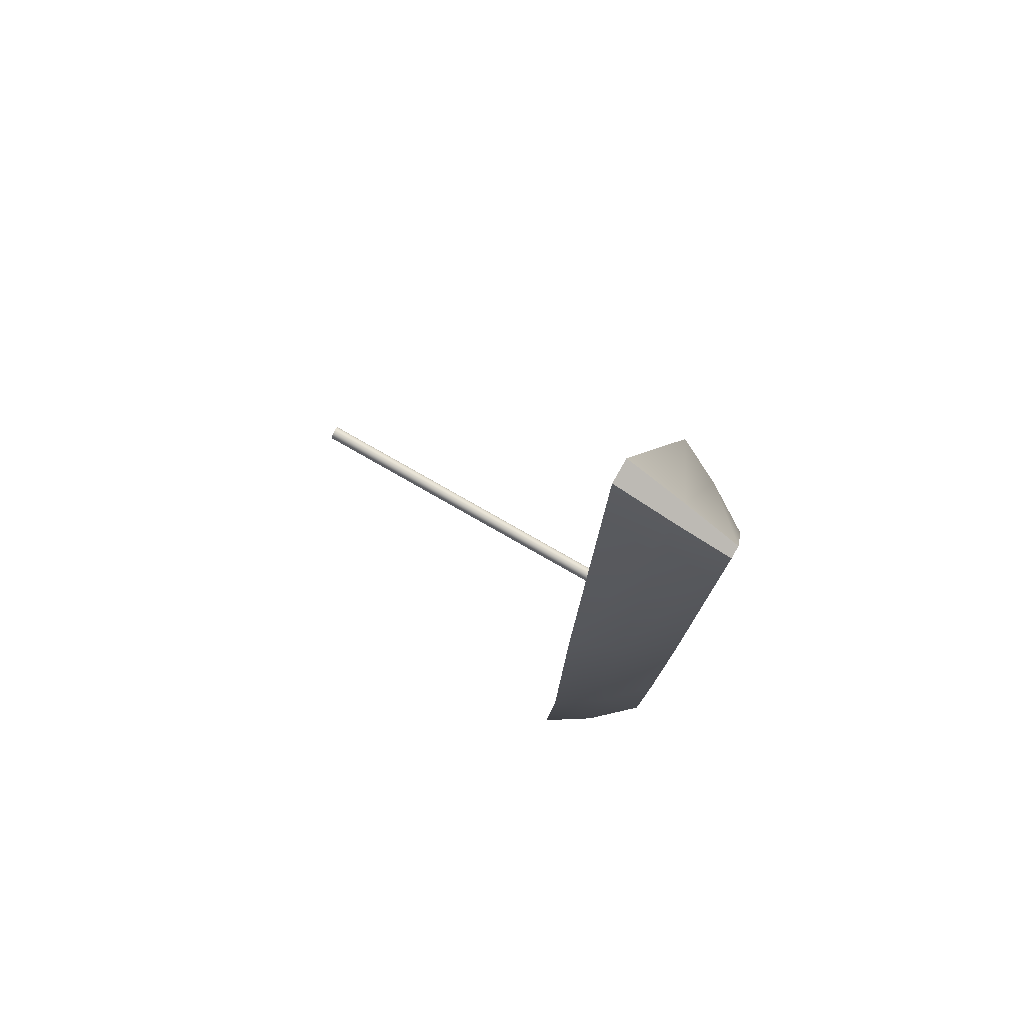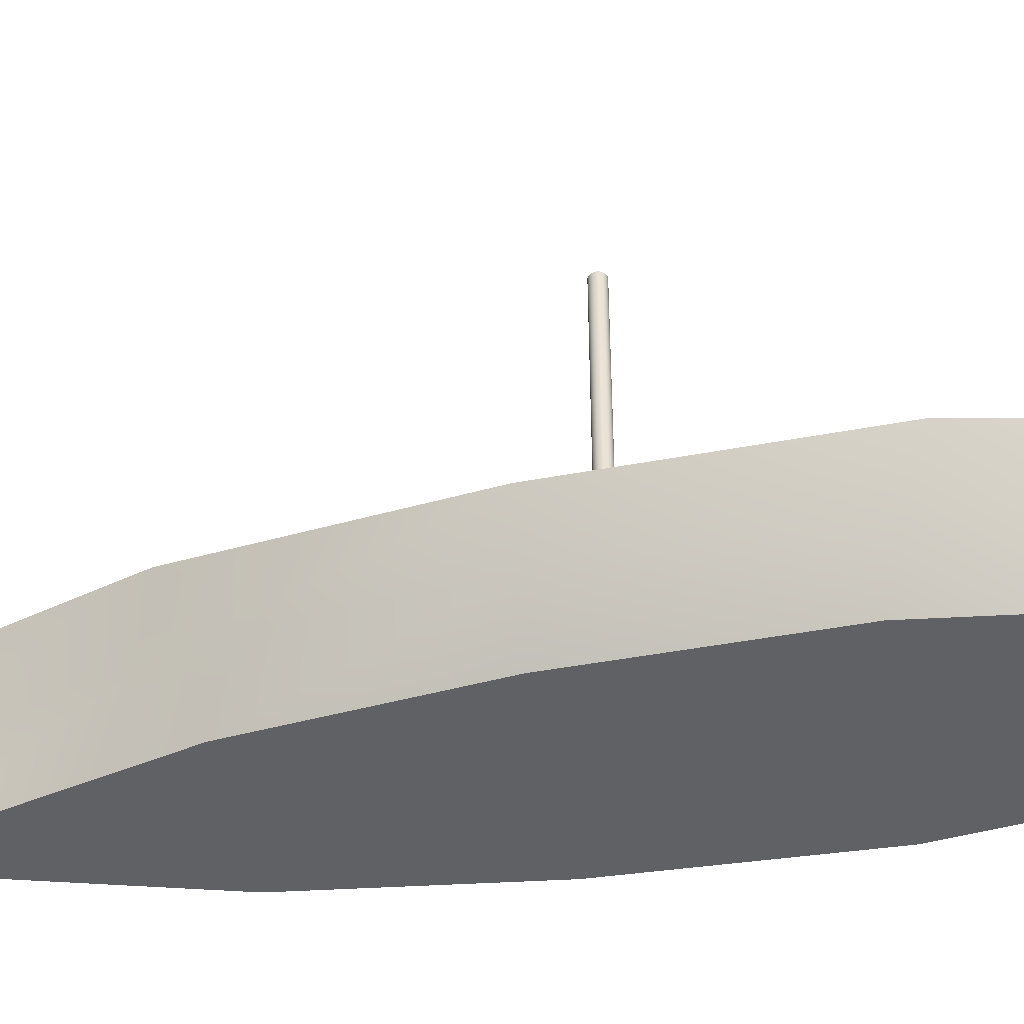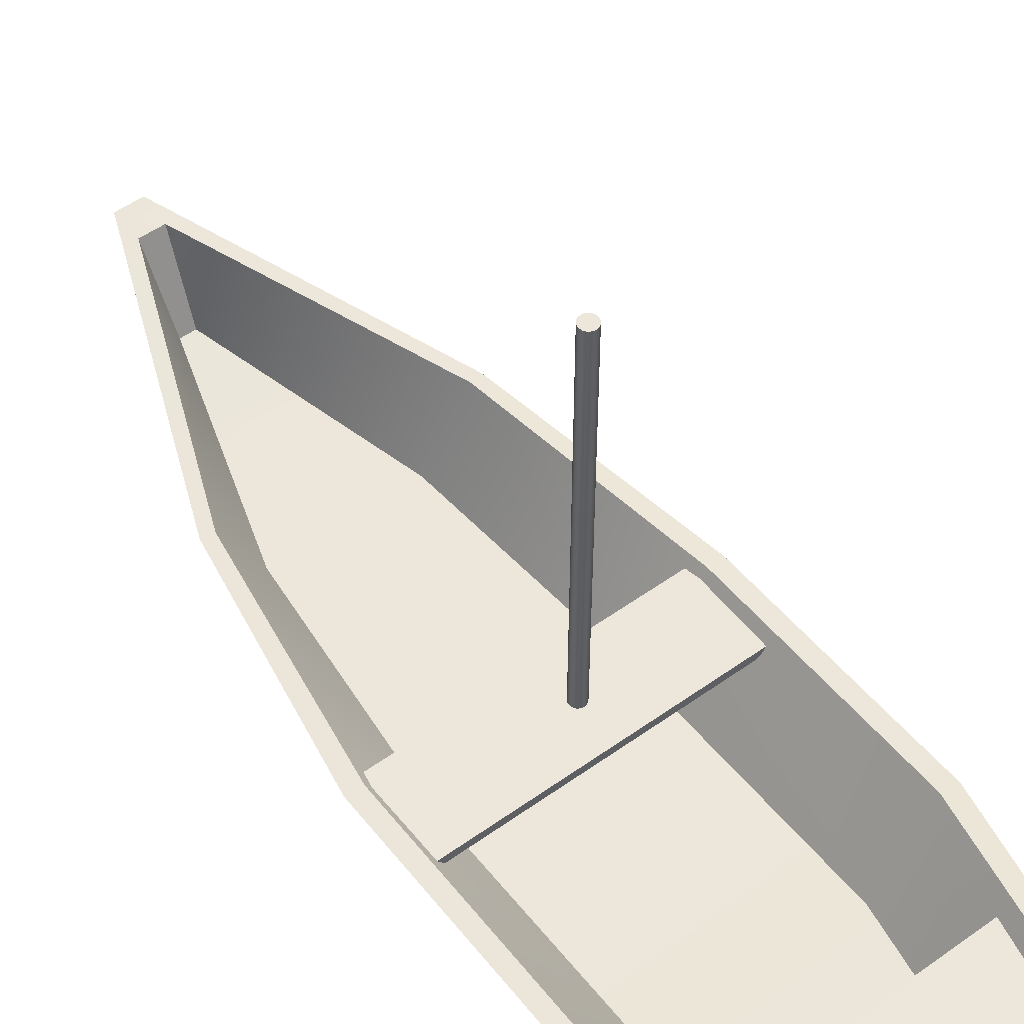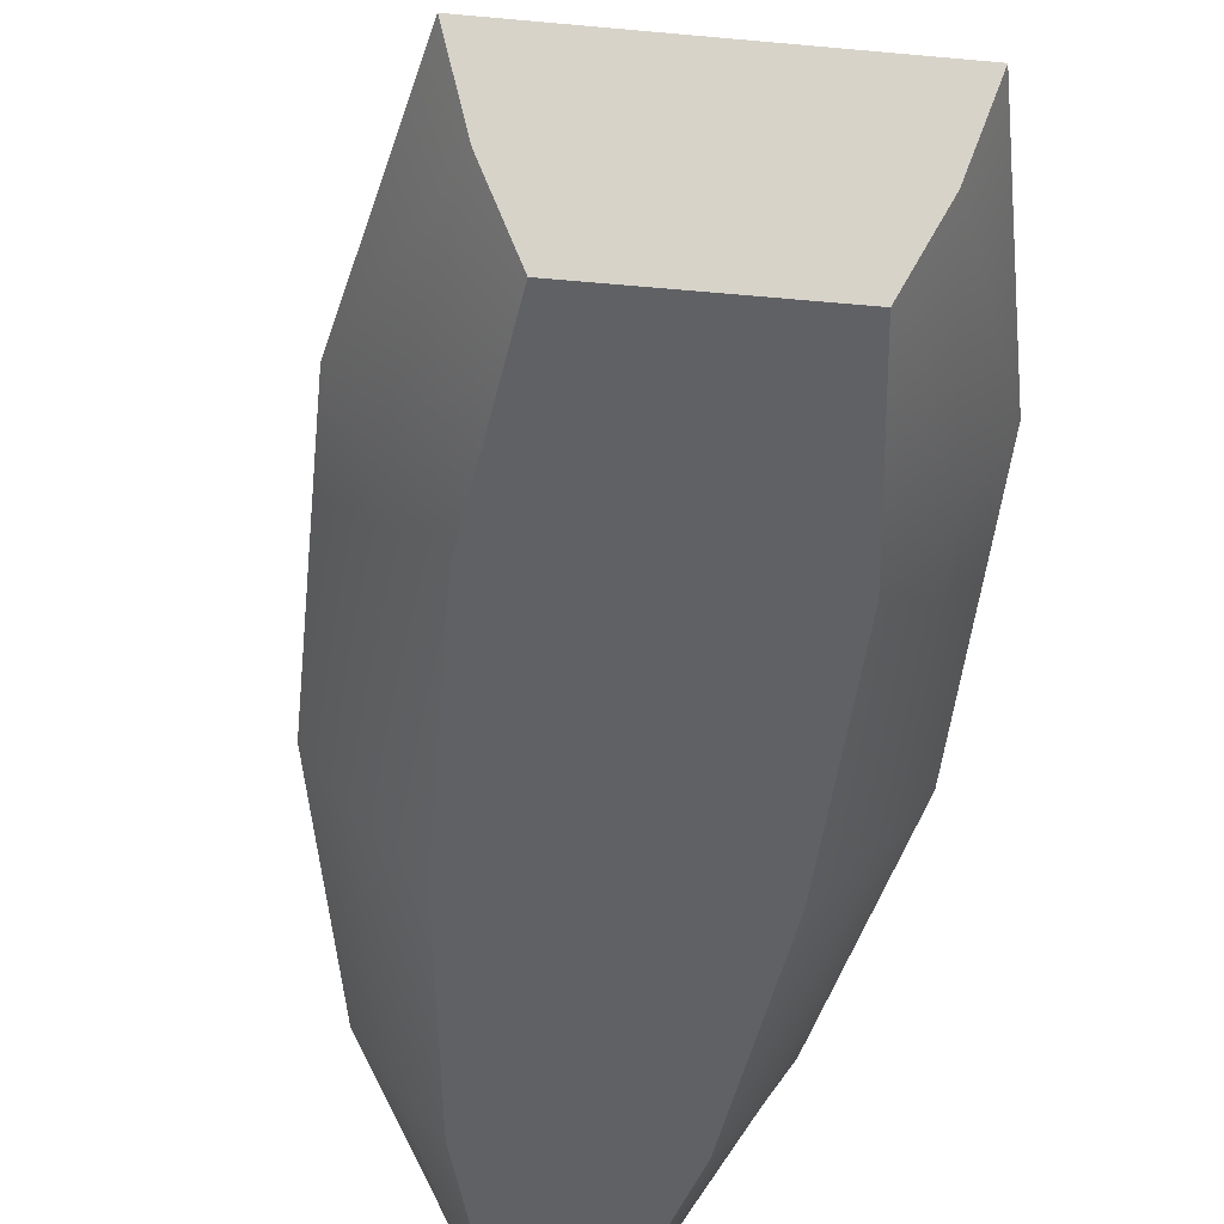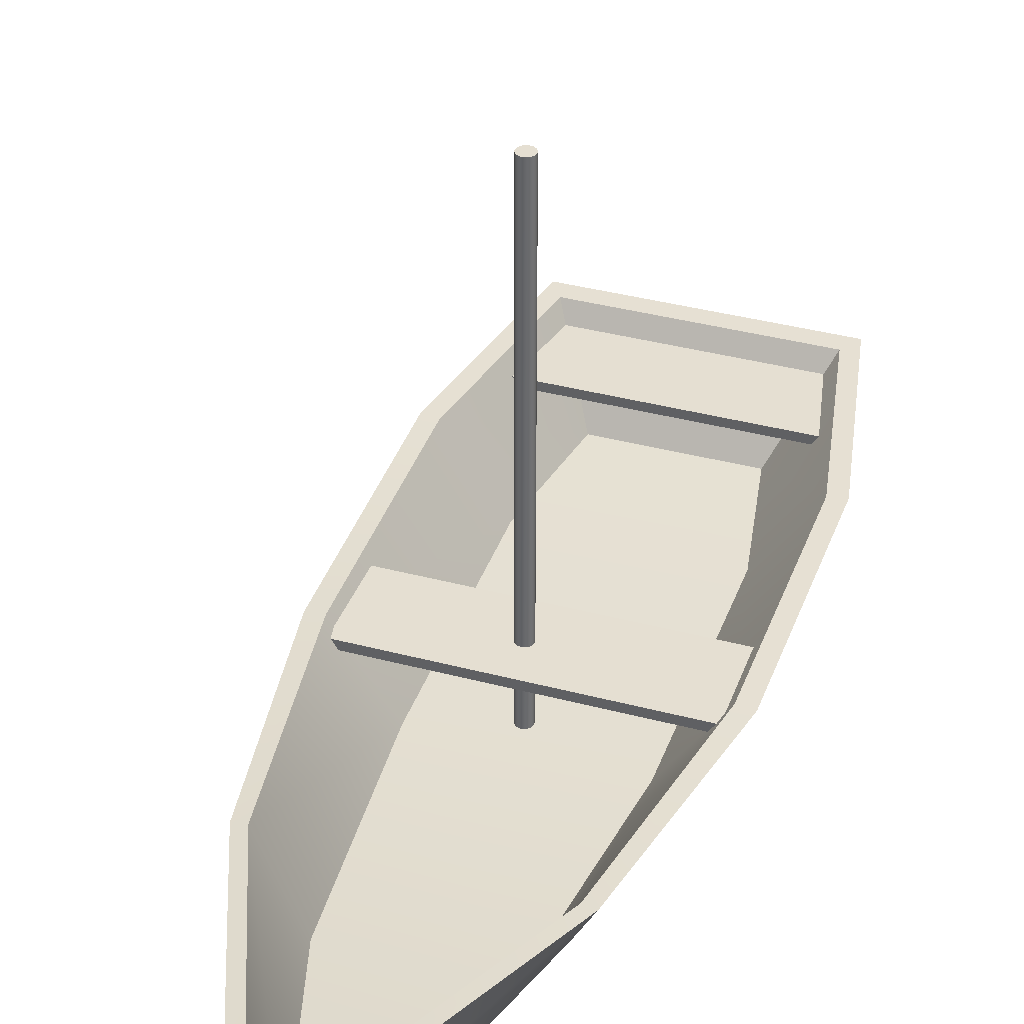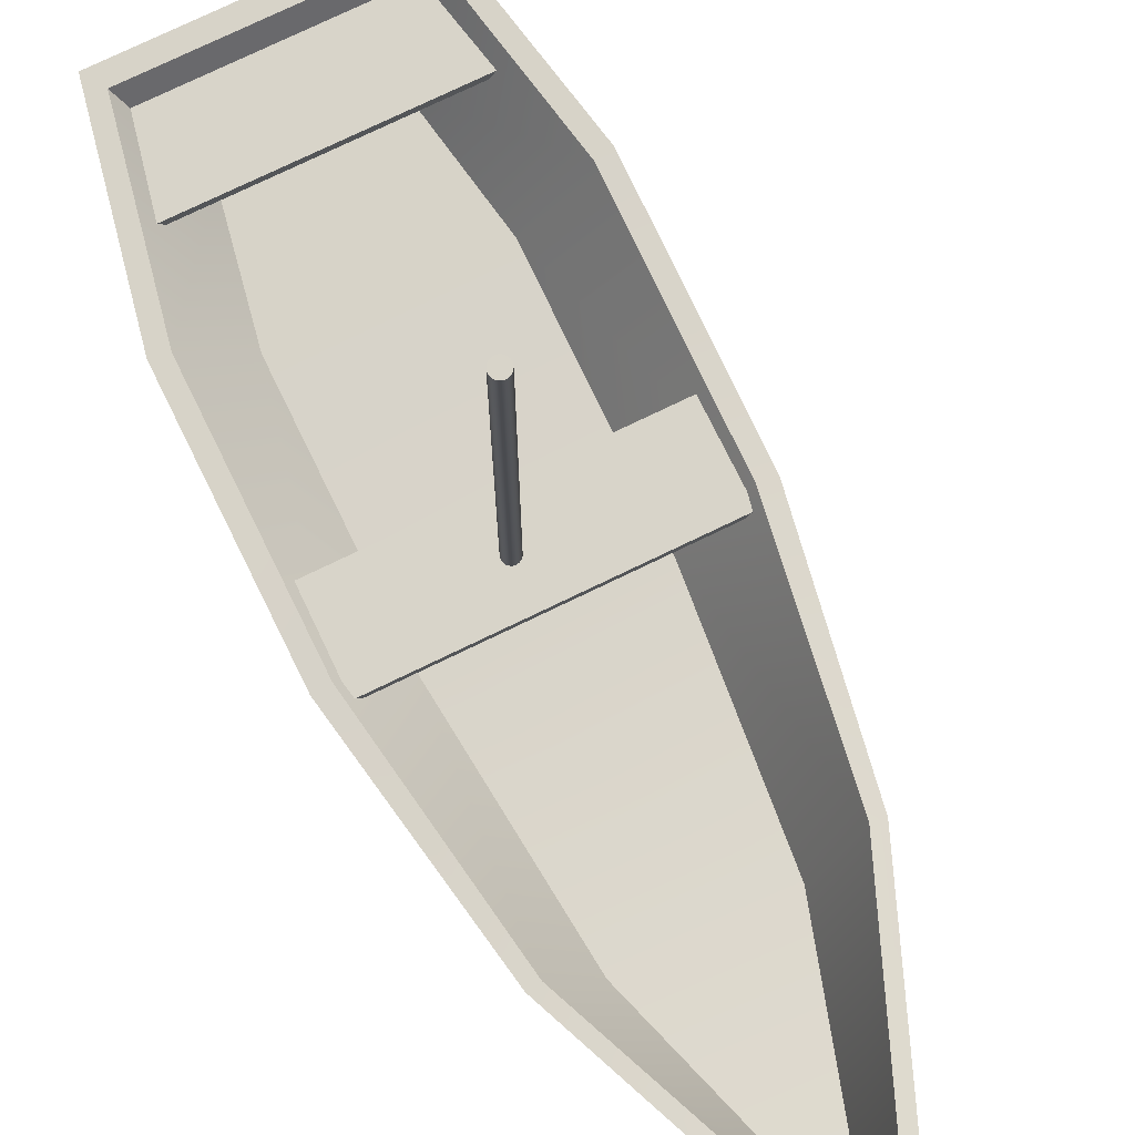
<metadata>
{"format":"obj","ext":"obj","renderer":"f3d","projection":"perspective","resolution":1024,"background":"white","views":[{"elev":78.9,"azim":-60.3,"up":"+Z"},{"elev":-46.3,"azim":100.5,"up":"+Y"},{"elev":52.7,"azim":142.5,"up":"+Y"},{"elev":-47.7,"azim":174.0,"up":"+Y"},{"elev":37.4,"azim":18.8,"up":"+Y"},{"elev":75.7,"azim":-25.8,"up":"+Y"}]}
</metadata>
<code>
g default
v -0.1161 0.1696 5.443
v 0.1161 0.1696 5.443
v -0.2282 2.335 6.557
v 0.2282 2.335 6.557
v -2.158 1.82 -9.572
v 2.158 1.82 -9.572
v -1.352 0.1799 -8.428
v 1.352 0.1799 -8.428
v 2.811 1.657 -2.024
v -2.811 1.657 -2.024
v -1.61 0.1751 -1.937
v 1.61 0.1751 -1.937
v 2.126 1.861 1.877
v -2.126 1.861 1.877
v -1.209 0.1726 1.418
v 1.209 0.1726 1.418
v 2.845 1.747 -6.2
v -2.845 1.747 -6.2
v -1.704 0.1778 -5.527
v 1.704 0.1778 -5.527
v 1.832 0.9739 -8.982
v -1.832 0.9739 -8.982
v -2.372 0.9374 -5.853
v -2.304 0.8923 -1.979
v -1.738 1.04 1.64
v -0.1791 1.218 5.982
v 0.1791 1.218 5.982
v 1.738 1.04 1.64
v 2.304 0.8923 -1.979
v 2.372 0.9374 -5.853
v -0.206 2.282 6.036
v 0.206 2.282 6.036
v 1.919 1.867 1.845
v -1.919 1.867 1.845
v 2.537 1.669 -2.051
v -2.537 1.669 -2.051
v 2.568 1.746 -6.152
v -2.568 1.746 -6.152
v 1.948 1.813 -9.249
v -1.948 1.813 -9.249
v -0.1286 0.8414 5.417
v 0.1286 0.8414 5.417
v 1.198 0.4235 1.953
v -1.198 0.4235 1.953
v 1.584 0.2224 -2.027
v -1.584 0.2224 -2.027
v 1.603 0.2987 -6.182
v -1.603 0.2987 -6.182
v 1.216 0.3658 -8.262
v -1.216 0.3658 -8.262
g pCube1
f 26 27 3
f 3 27 4
f 41 42 44
f 42 43 44
f 5 6 22
f 22 6 21
f 2 1 16
f 15 16 1
f 28 13 27
f 27 13 4
f 25 26 14
f 14 26 3
f 46 45 48
f 48 45 47
f 24 10 23
f 23 10 18
f 19 20 11
f 11 20 12
f 29 30 9
f 9 30 17
f 44 43 46
f 46 43 45
f 24 25 10
f 10 25 14
f 11 12 15
f 15 12 16
f 13 28 9
f 9 28 29
f 48 47 50
f 50 47 49
f 23 18 22
f 22 18 5
f 7 8 19
f 19 8 20
f 30 21 17
f 17 21 6
f 22 21 7
f 7 21 8
f 19 23 7
f 7 23 22
f 11 24 19
f 19 24 23
f 11 15 24
f 24 15 25
f 15 1 25
f 25 1 26
f 1 2 26
f 26 2 27
f 16 28 2
f 2 28 27
f 28 16 29
f 29 16 12
f 30 29 20
f 20 29 12
f 21 30 8
f 8 30 20
f 3 4 31
f 31 4 32
f 4 13 32
f 32 13 33
f 3 31 14
f 14 31 34
f 17 37 9
f 9 37 35
f 18 10 38
f 38 10 36
f 9 35 13
f 13 35 33
f 10 14 36
f 36 14 34
f 6 39 17
f 17 39 37
f 6 5 39
f 39 5 40
f 5 18 40
f 40 18 38
f 31 32 41
f 41 32 42
f 32 33 42
f 42 33 43
f 31 41 34
f 34 41 44
f 37 47 35
f 35 47 45
f 38 36 48
f 48 36 46
f 35 45 33
f 33 45 43
f 36 34 46
f 46 34 44
f 39 49 37
f 37 49 47
f 39 40 49
f 49 40 50
f 40 38 50
f 50 38 48
g default
v -0.06663 0.2042 -2.565
v -0.08463 0.2042 -2.6
v -0.1127 0.2042 -2.628
v -0.148 0.2042 -2.646
v -0.1871 0.2042 -2.652
v -0.2263 0.2042 -2.646
v -0.2616 0.2042 -2.628
v -0.2897 0.2042 -2.6
v -0.3077 0.2042 -2.565
v -0.3139 0.2042 -2.526
v -0.3077 0.2042 -2.486
v -0.2897 0.2042 -2.451
v -0.2616 0.2042 -2.423
v -0.2263 0.2042 -2.405
v -0.1871 0.2042 -2.399
v -0.148 0.2042 -2.405
v -0.1127 0.2042 -2.423
v -0.08463 0.2042 -2.451
v -0.06663 0.2042 -2.486
v -0.06042 0.2042 -2.526
v -0.06663 8.29 -2.565
v -0.08463 8.29 -2.6
v -0.1127 8.29 -2.628
v -0.148 8.29 -2.646
v -0.1871 8.29 -2.652
v -0.2263 8.29 -2.646
v -0.2616 8.29 -2.628
v -0.2897 8.29 -2.6
v -0.3077 8.29 -2.565
v -0.3139 8.29 -2.526
v -0.3077 8.29 -2.486
v -0.2897 8.29 -2.451
v -0.2616 8.29 -2.423
v -0.2263 8.29 -2.405
v -0.1871 8.29 -2.399
v -0.148 8.29 -2.405
v -0.1127 8.29 -2.423
v -0.08463 8.29 -2.451
v -0.06663 8.29 -2.486
v -0.06042 8.29 -2.526
v -0.1871 0.2042 -2.526
v -0.1871 8.29 -2.526
g pCylinder1
f 51 52 71
f 71 52 72
f 52 53 72
f 72 53 73
f 53 54 73
f 73 54 74
f 54 55 74
f 74 55 75
f 55 56 75
f 75 56 76
f 56 57 76
f 76 57 77
f 57 58 77
f 77 58 78
f 58 59 78
f 78 59 79
f 59 60 79
f 79 60 80
f 60 61 80
f 80 61 81
f 61 62 81
f 81 62 82
f 62 63 82
f 82 63 83
f 63 64 83
f 83 64 84
f 64 65 84
f 84 65 85
f 65 66 85
f 85 66 86
f 66 67 86
f 86 67 87
f 67 68 87
f 87 68 88
f 68 69 88
f 88 69 89
f 69 70 89
f 89 70 90
f 70 51 90
f 90 51 71
f 52 51 91
f 53 52 91
f 54 53 91
f 55 54 91
f 56 55 91
f 57 56 91
f 58 57 91
f 59 58 91
f 60 59 91
f 61 60 91
f 62 61 91
f 63 62 91
f 64 63 91
f 65 64 91
f 66 65 91
f 67 66 91
f 68 67 91
f 69 68 91
f 70 69 91
f 51 70 91
f 71 72 92
f 72 73 92
f 73 74 92
f 74 75 92
f 75 76 92
f 76 77 92
f 77 78 92
f 78 79 92
f 79 80 92
f 80 81 92
f 81 82 92
f 82 83 92
f 83 84 92
f 84 85 92
f 85 86 92
f 86 87 92
f 87 88 92
f 88 89 92
f 89 90 92
f 90 71 92
g default
v -2.282 1.365 -1.814
v 2.323 1.365 -1.814
v -2.52 1.517 -1.814
v 2.561 1.517 -1.814
v -2.52 1.517 -3.286
v 2.561 1.517 -3.286
v -2.282 1.365 -3.286
v 2.323 1.365 -3.286
g pCube2
f 93 94 95
f 95 94 96
f 95 96 97
f 97 96 98
f 97 98 99
f 99 98 100
f 99 100 93
f 93 100 94
f 94 100 96
f 96 100 98
f 99 93 97
f 97 93 95
g default
v -2 1.365 -7.668
v 2.041 1.365 -7.668
v -2.209 1.517 -7.668
v 2.25 1.517 -7.668
v -1.923 1.517 -9.14
v 1.964 1.517 -9.14
v -1.741 1.365 -9.14
v 1.782 1.365 -9.14
g pCube3
f 101 102 103
f 103 102 104
f 103 104 105
f 105 104 106
f 105 106 107
f 107 106 108
f 107 108 101
f 101 108 102
f 108 106 102
f 102 106 104
f 107 101 105
f 105 101 103

</code>
